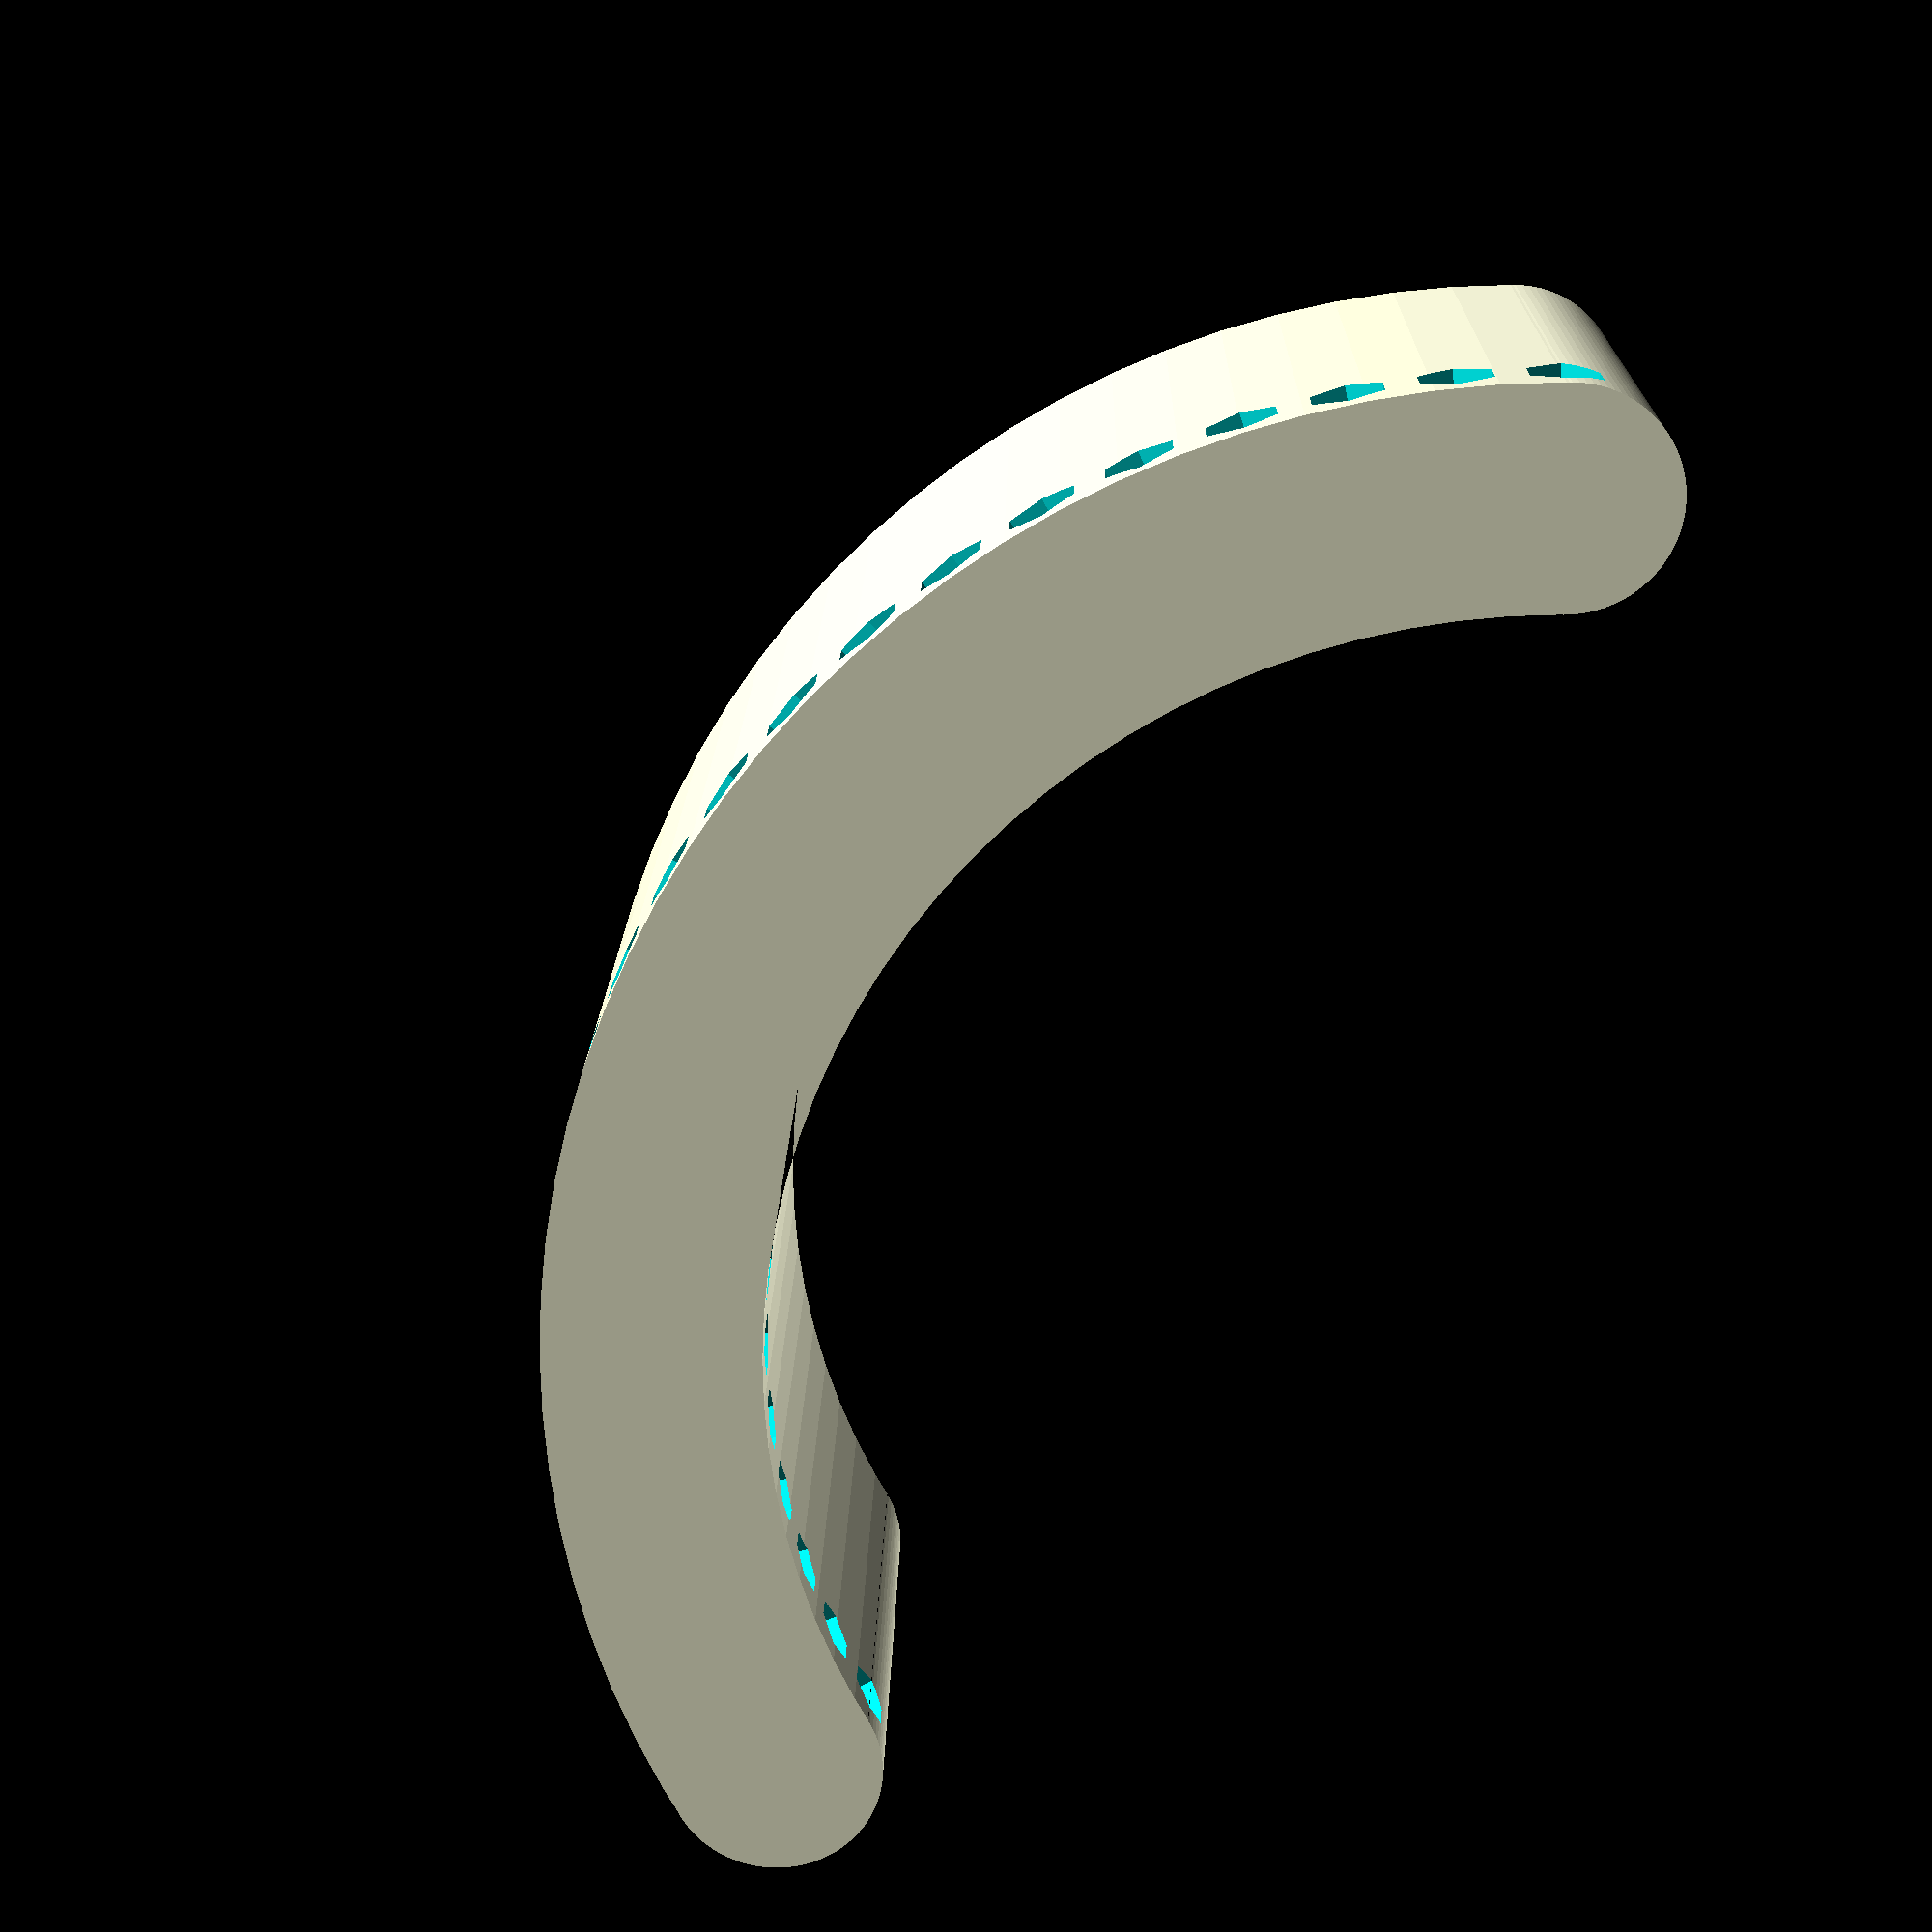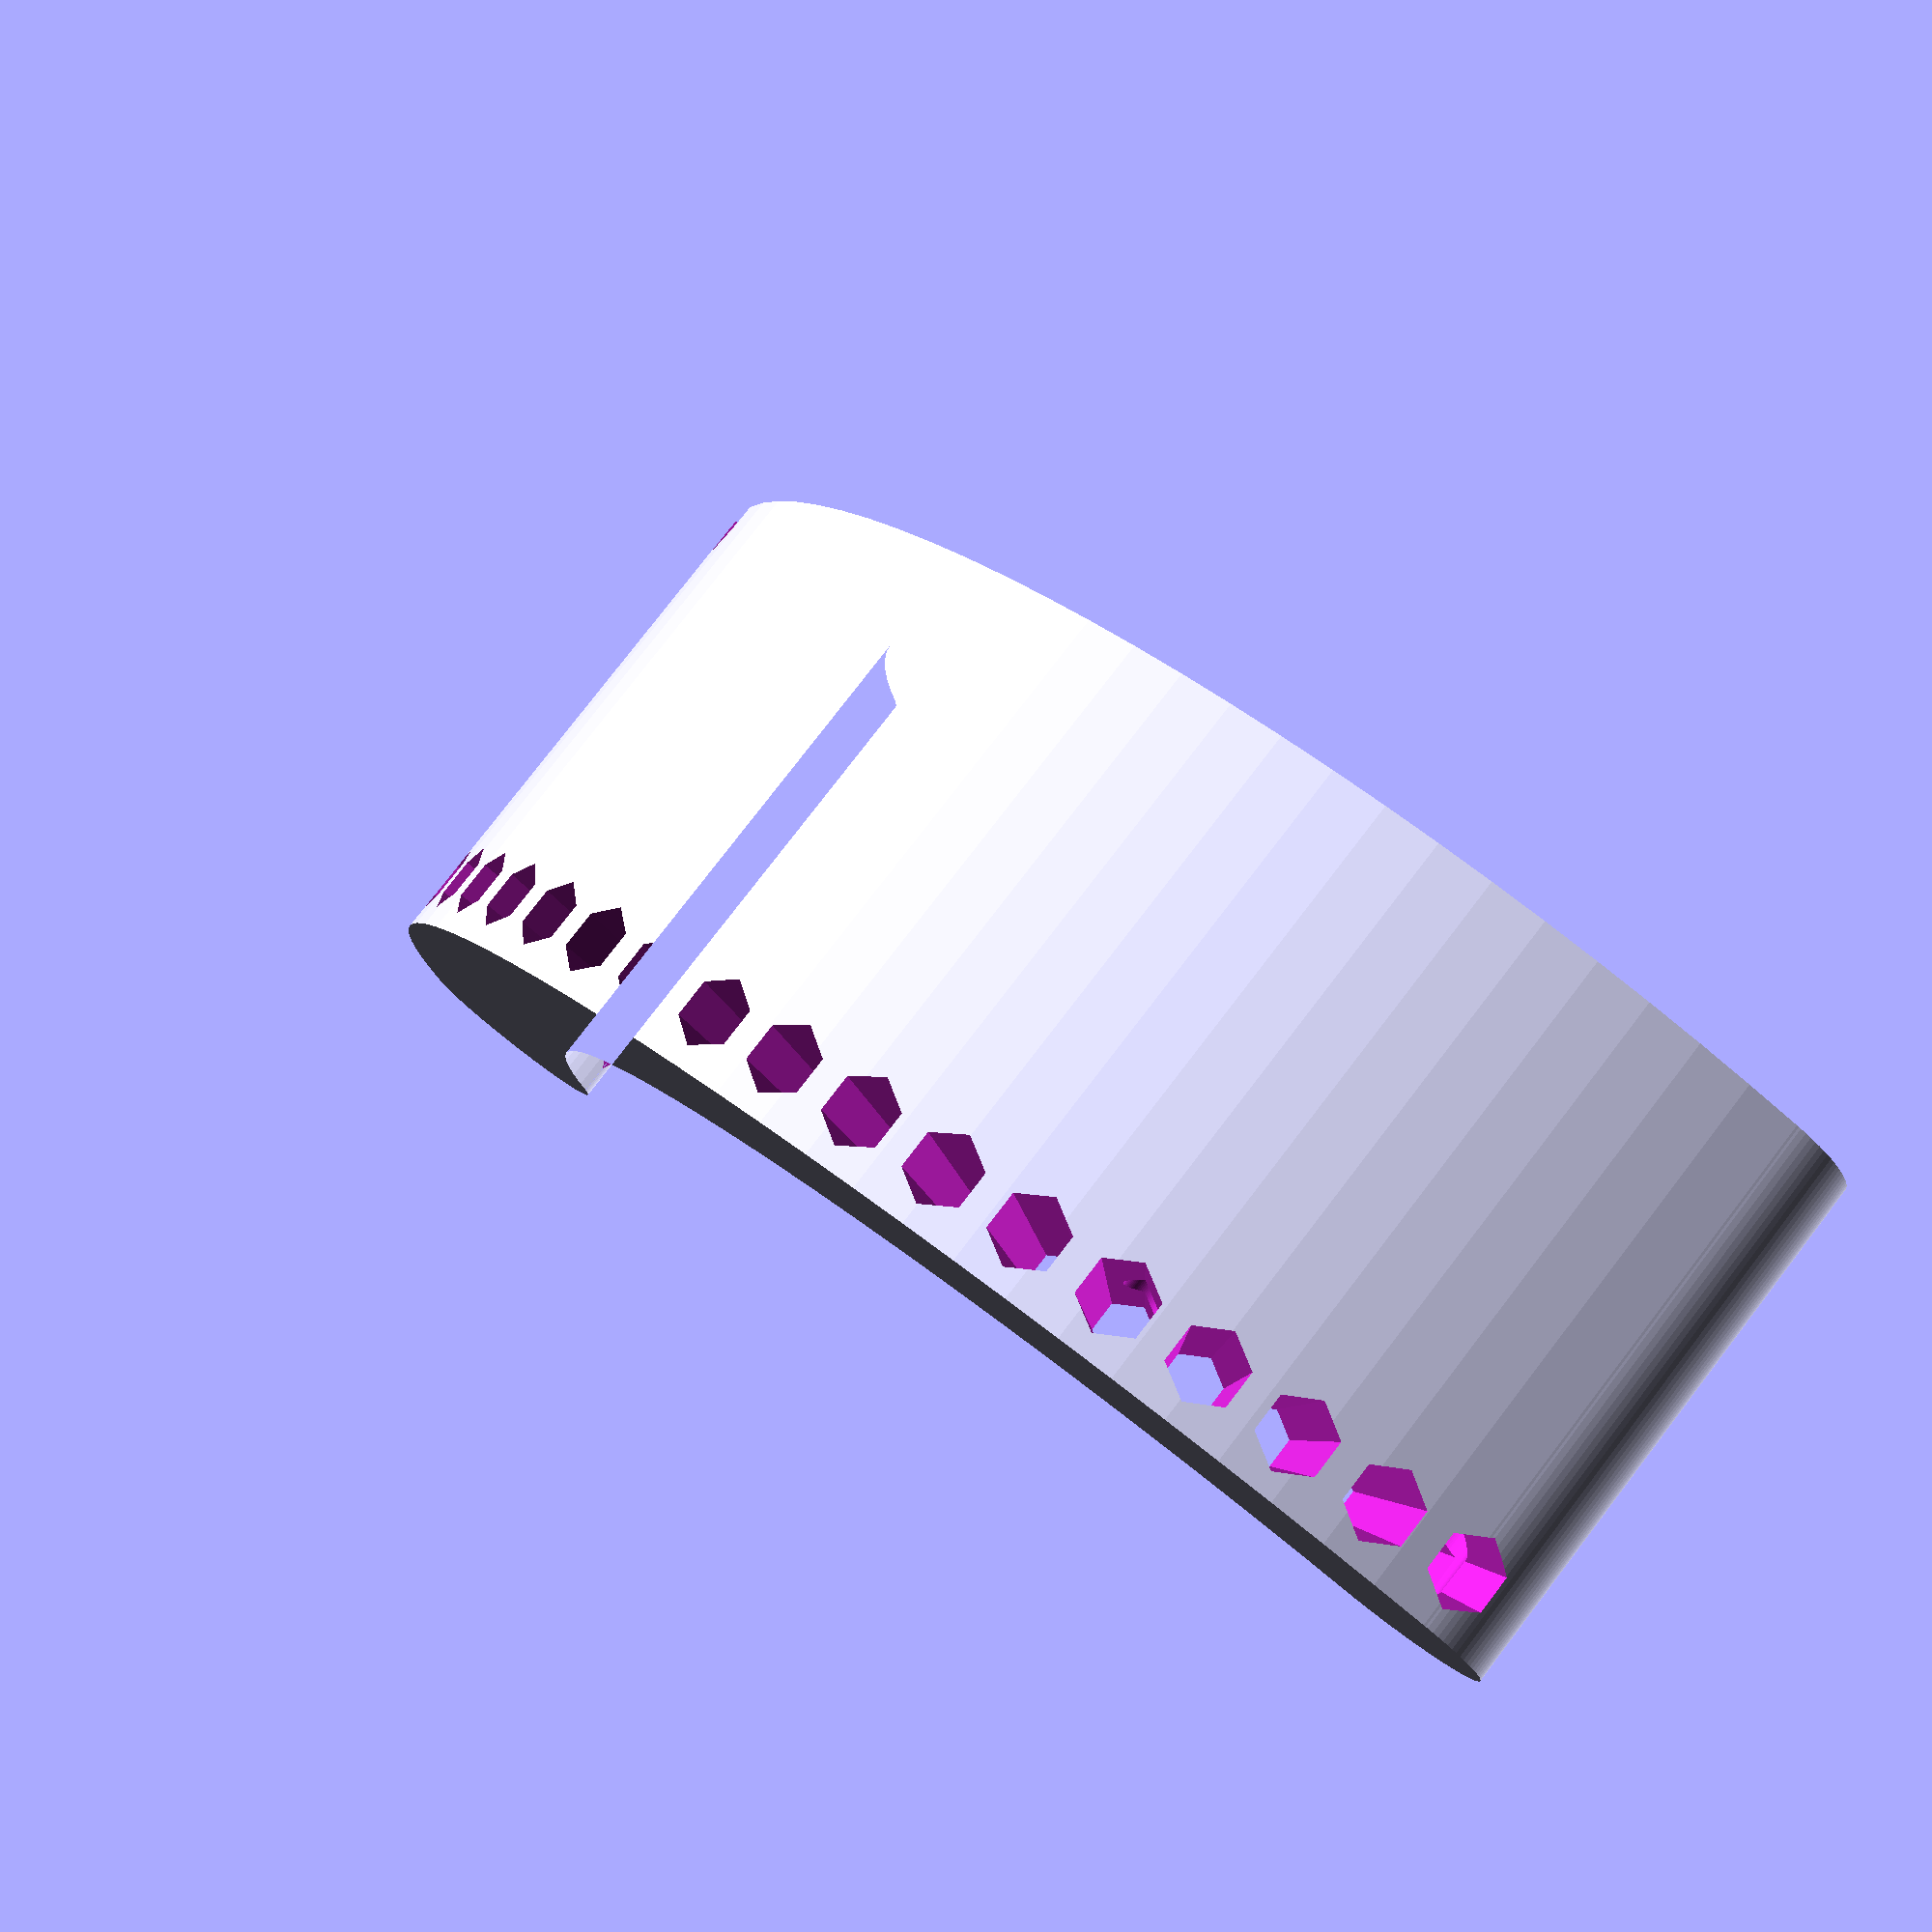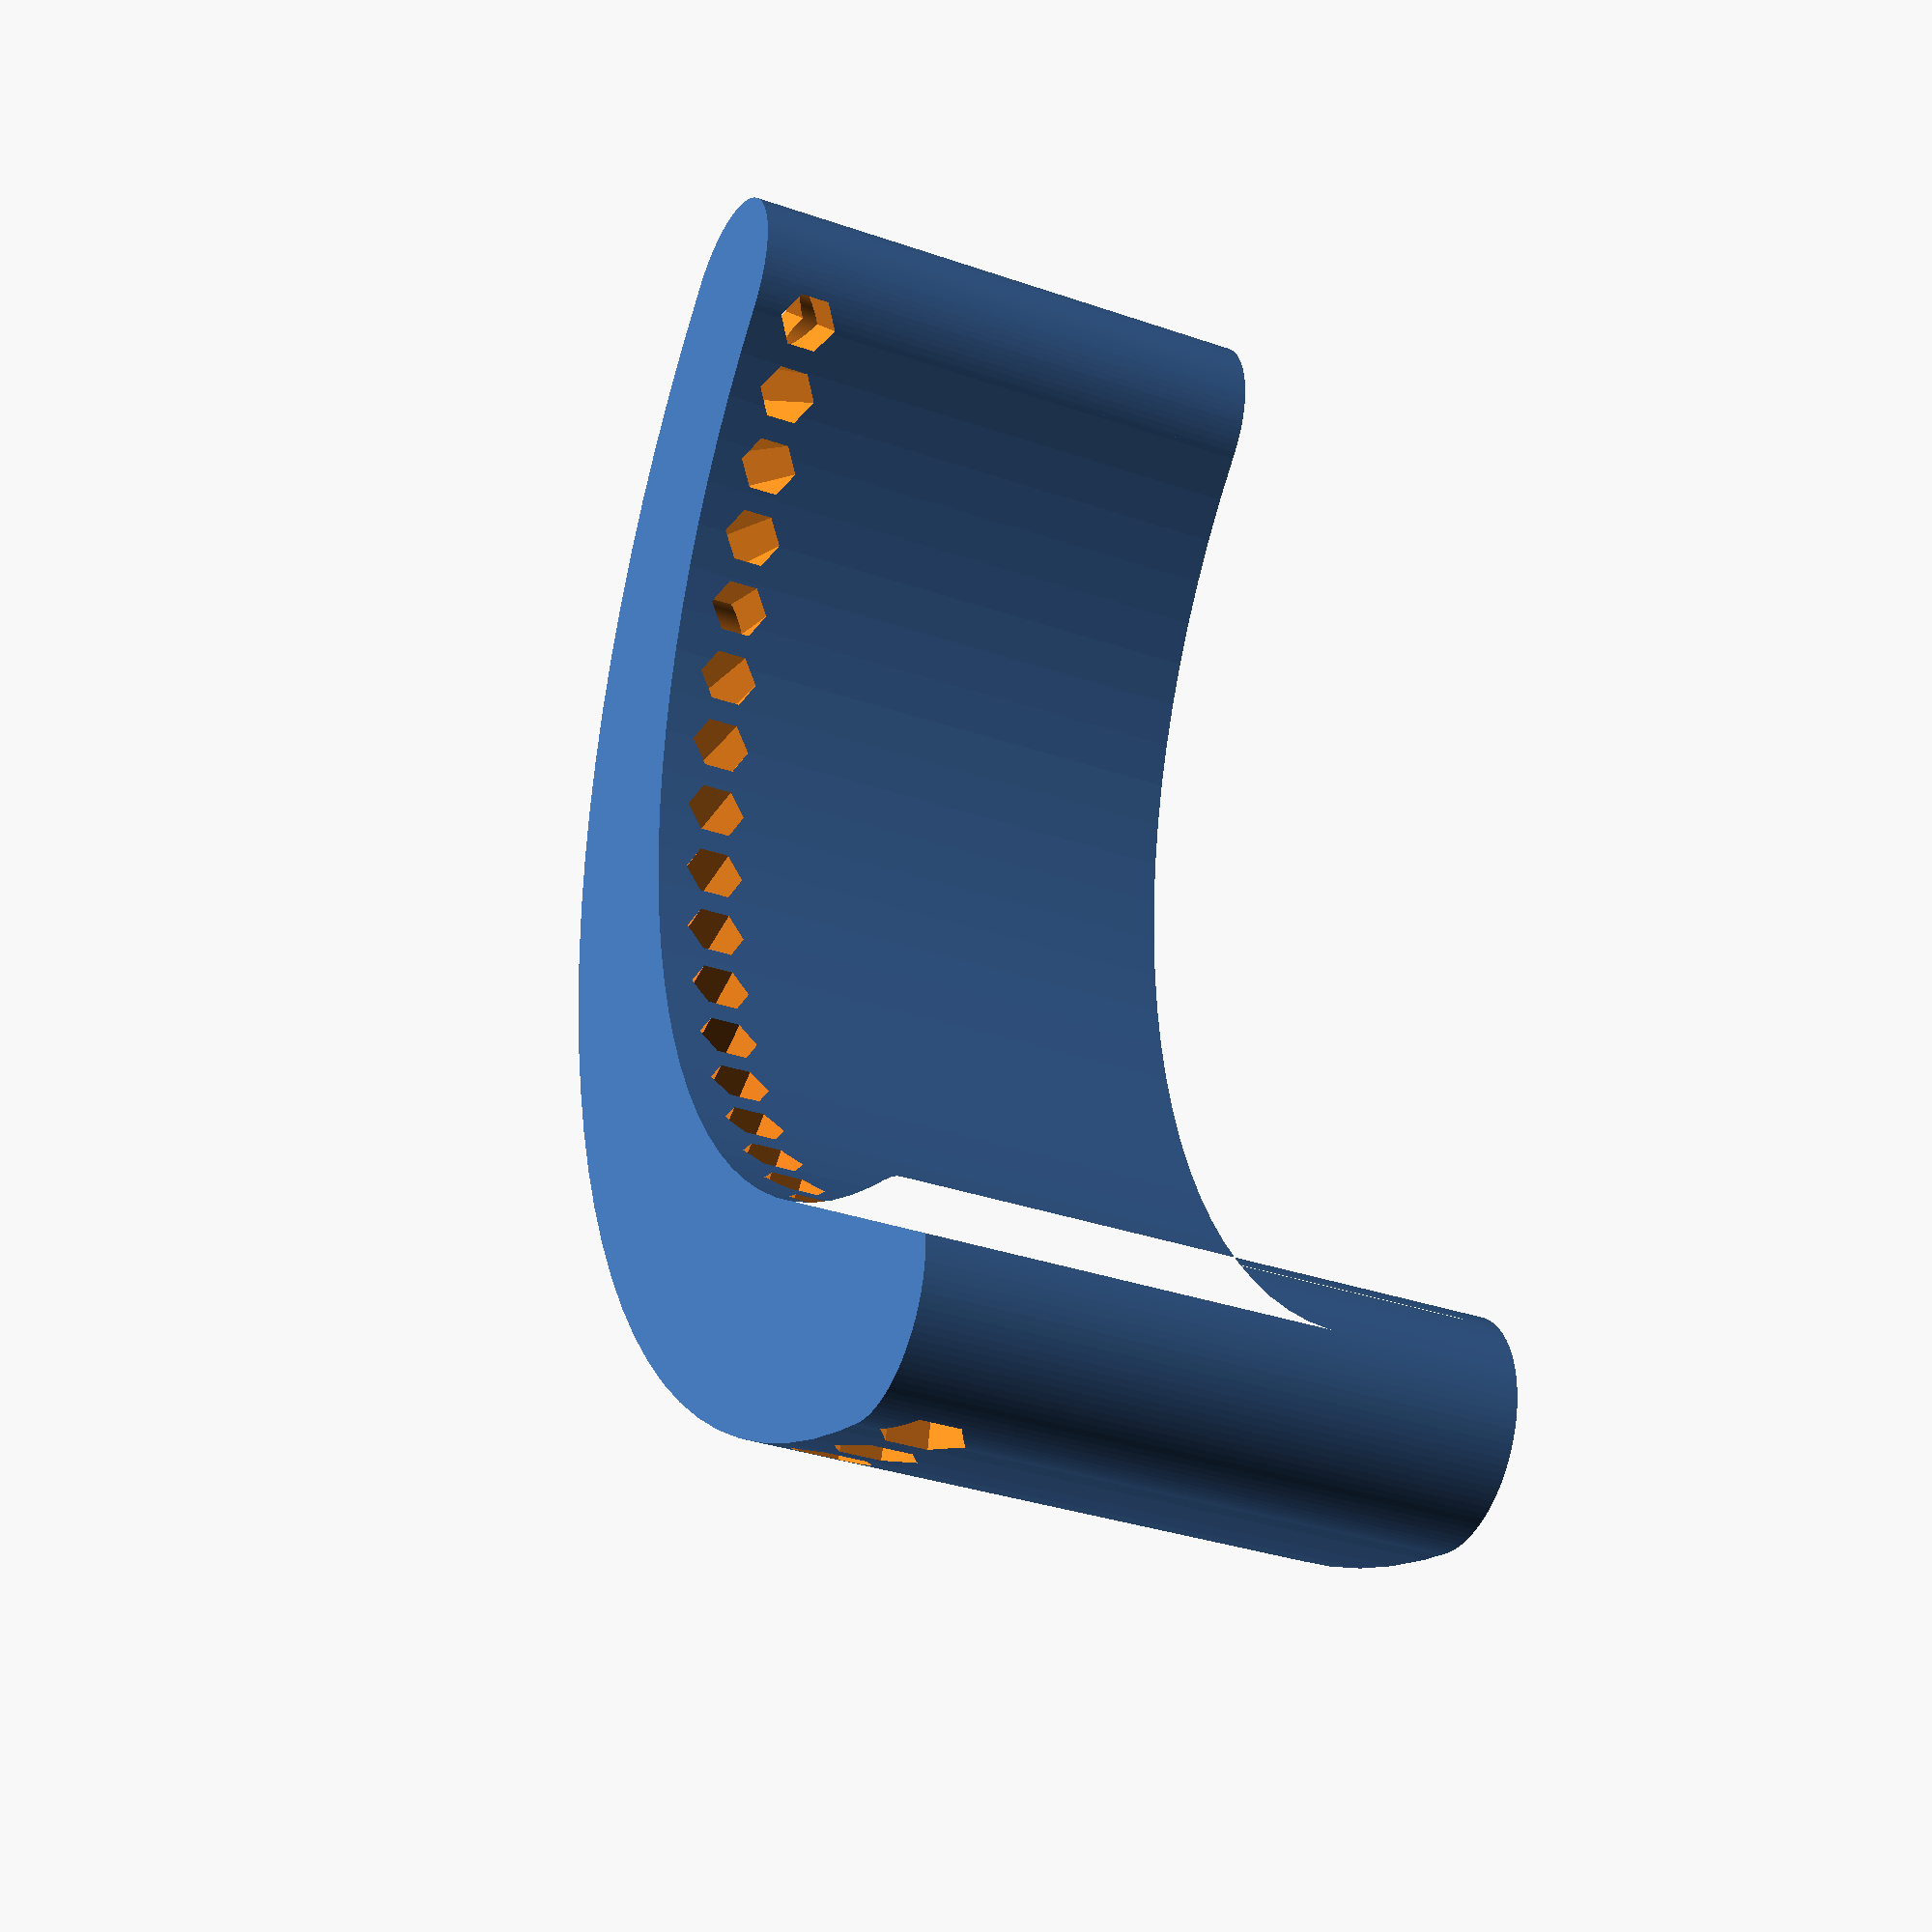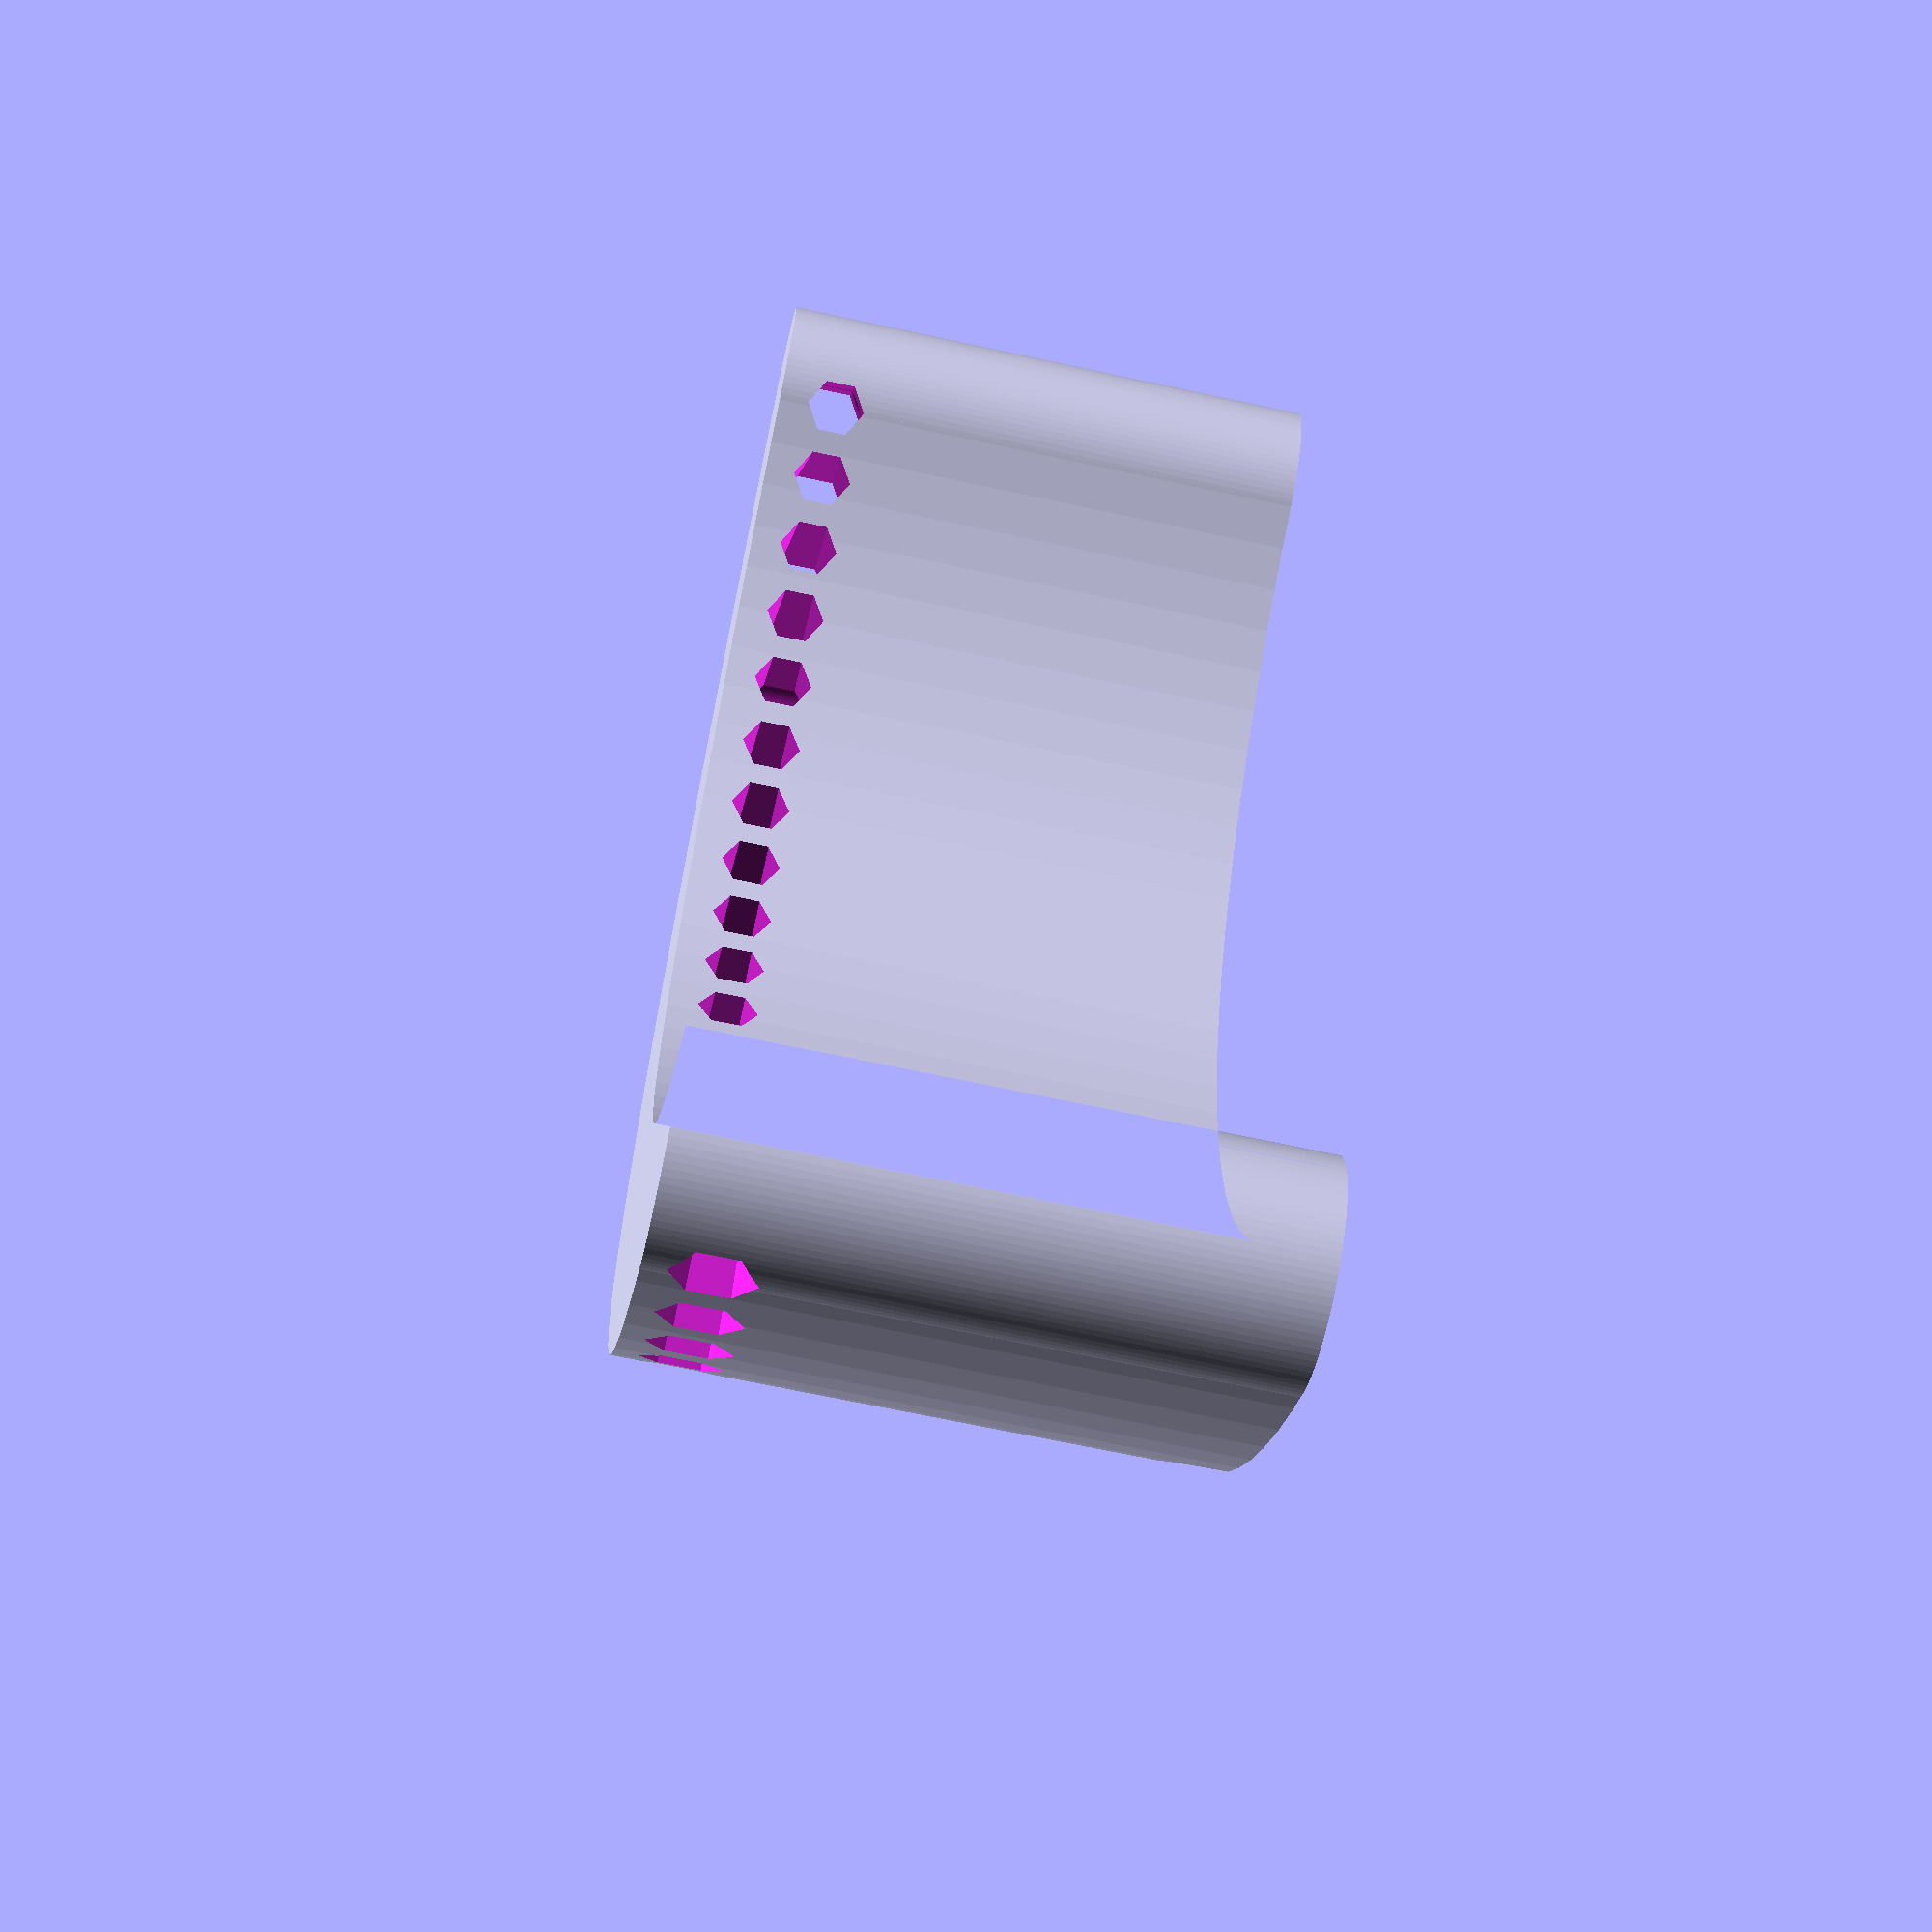
<openscad>
bowl_diameter = 97;
bowl_height = 35;

stick_diameter_min = 4.1;
stick_diameter_max = 6;
stick_taper_length = 70;
spoon_handle_width = 8;
spoon_handle_height = 4;
tamper_base_radius = 24;
tamper_base_height = 5.5;
tamper_handle_radius = 3.5;
tamper_handle_height = 45;

wall_thickness_min = 2;

shell_arc_degrees = 120;

hex_radius = 2;
hex_arc = bowl_diameter*PI/hex_radius/180; //figure this out to rotate wall_thickness_min + 2*hex_radius/2*sqrt(3)?

bowl_radius = bowl_diameter/2;
shell_radius=stick_diameter_max/2+wall_thickness_min*2;
shell_arc_offset = (180-shell_arc_degrees)/2;

$fn=101;

module bowl_cutout()
{
    cylinder(h=bowl_height, r=bowl_radius);
}

module stick_cutout()
{
    union() {
        cylinder(h=stick_taper_length, r1=stick_diameter_min/2, r2=stick_diameter_max/2);
        translate([0, 0, bowl_height-wall_thickness_min*2]) cylinder(h=wall_thickness_min*2, r1=0, r2=stick_diameter_max/2+wall_thickness_min);
    }
}

module spoon_cutout()
{
    union()
    {
        translate([-spoon_handle_width/2, -spoon_handle_height/2, 0]) cube([spoon_handle_width, spoon_handle_height, bowl_height]);
        translate([0, 0, bowl_height-wall_thickness_min*2]) cylinder(h=wall_thickness_min*2, r1=0, r2=stick_diameter_max/2+wall_thickness_min);
    }
}

module tamper_cutout()
{
    union()
    {
        cylinder(h=tamper_base_height, r=tamper_base_radius);
        translate([0, 0, tamper_base_height]) cylinder(h=tamper_handle_height, r=tamper_handle_radius);
    }
}

module shell()
{
    linear_extrude(bowl_height + wall_thickness_min) union()
    {
        intersection()
        {
            difference()
            {
                circle(bowl_radius+shell_radius*2);
                circle(bowl_radius);
                translate([-bowl_radius-shell_radius*2, -bowl_radius-shell_radius*2]) square([(bowl_radius+shell_radius*2)*2, bowl_radius+shell_radius*2]);
            }
            polygon([
                [0, 0],
                [-bowl_radius*2*cos(shell_arc_offset), bowl_radius*2*sin(shell_arc_offset)],
                [0, bowl_radius*2],
                [bowl_radius*2*cos(shell_arc_offset), bowl_radius*2*sin(shell_arc_offset)]
            ]);
        }
        rotate([0, 0, shell_arc_offset]) translate([bowl_radius+shell_radius, 0]) circle(shell_radius);
        rotate([0, 0, shell_arc_offset+shell_arc_degrees]) translate([bowl_radius+shell_radius, 0]) circle(shell_radius);
    }
}

module hex_cutout()
{
    translate([0, 0, wall_thickness_min+hex_radius]) rotate([0, 90, 90]) cylinder(h=bowl_radius*2, r1=0, r2=hex_radius*2, $fn=6);
}

module incense_rack()
{
    difference()
    {
        shell();
        translate([0, 0, wall_thickness_min]) union()
        {
            rotate([0, 0, 127]) translate([bowl_radius+shell_radius, 0, 0]) stick_cutout();
            rotate([0, 0, 150]) translate([bowl_radius+shell_radius, 0, 0]) stick_cutout();
            translate([0, bowl_radius+shell_radius, 0]) spoon_cutout();
            rotate([0, 0, 53]) translate([bowl_radius+shell_radius-tamper_base_height, 0, bowl_height]) rotate([0, 90, 0]) tamper_cutout();
        }
        for(i=[-shell_arc_degrees/2:6:shell_arc_degrees/2])
        {
            rotate([0, 0, i]) hex_cutout();
        }
    }
}


incense_rack();

</openscad>
<views>
elev=163.2 azim=240.0 roll=359.0 proj=p view=solid
elev=280.3 azim=40.1 roll=217.6 proj=p view=wireframe
elev=212.9 azim=285.8 roll=295.7 proj=p view=wireframe
elev=246.9 azim=261.2 roll=282.3 proj=p view=solid
</views>
